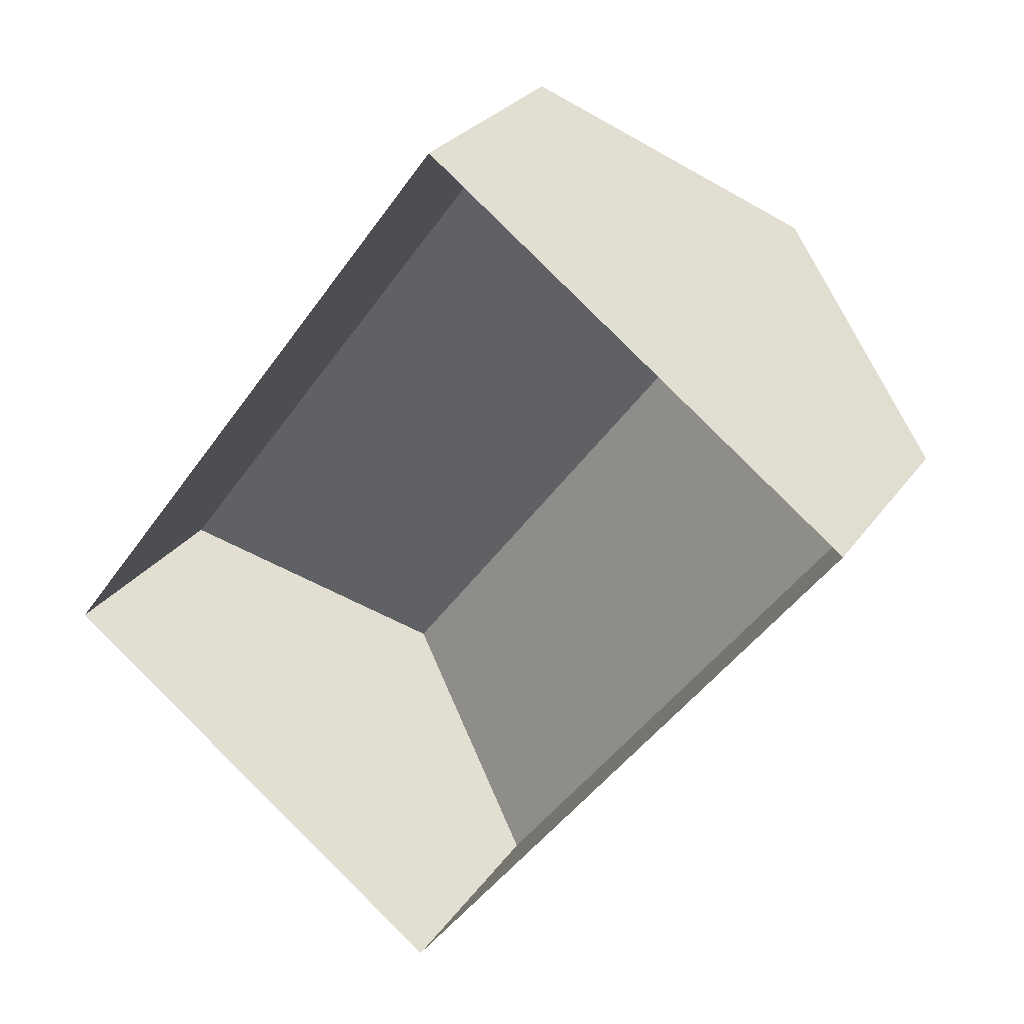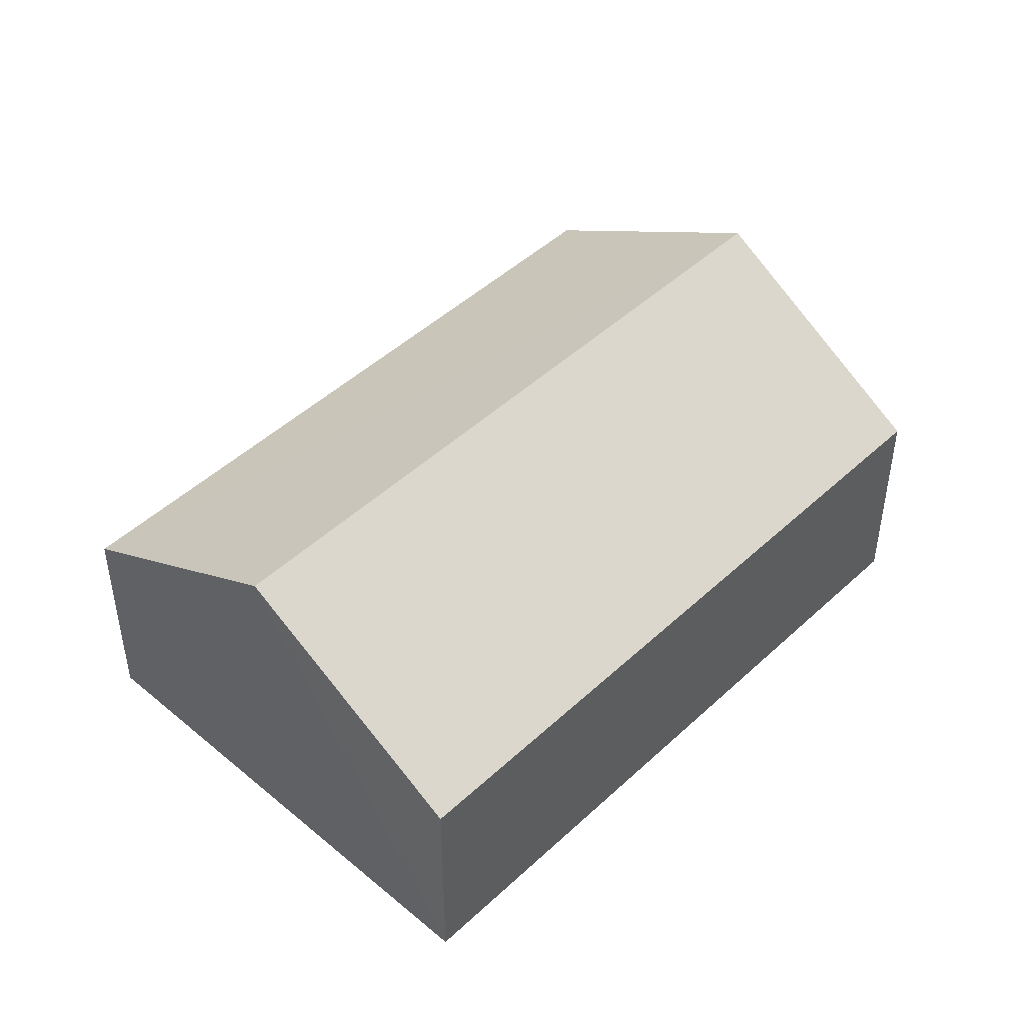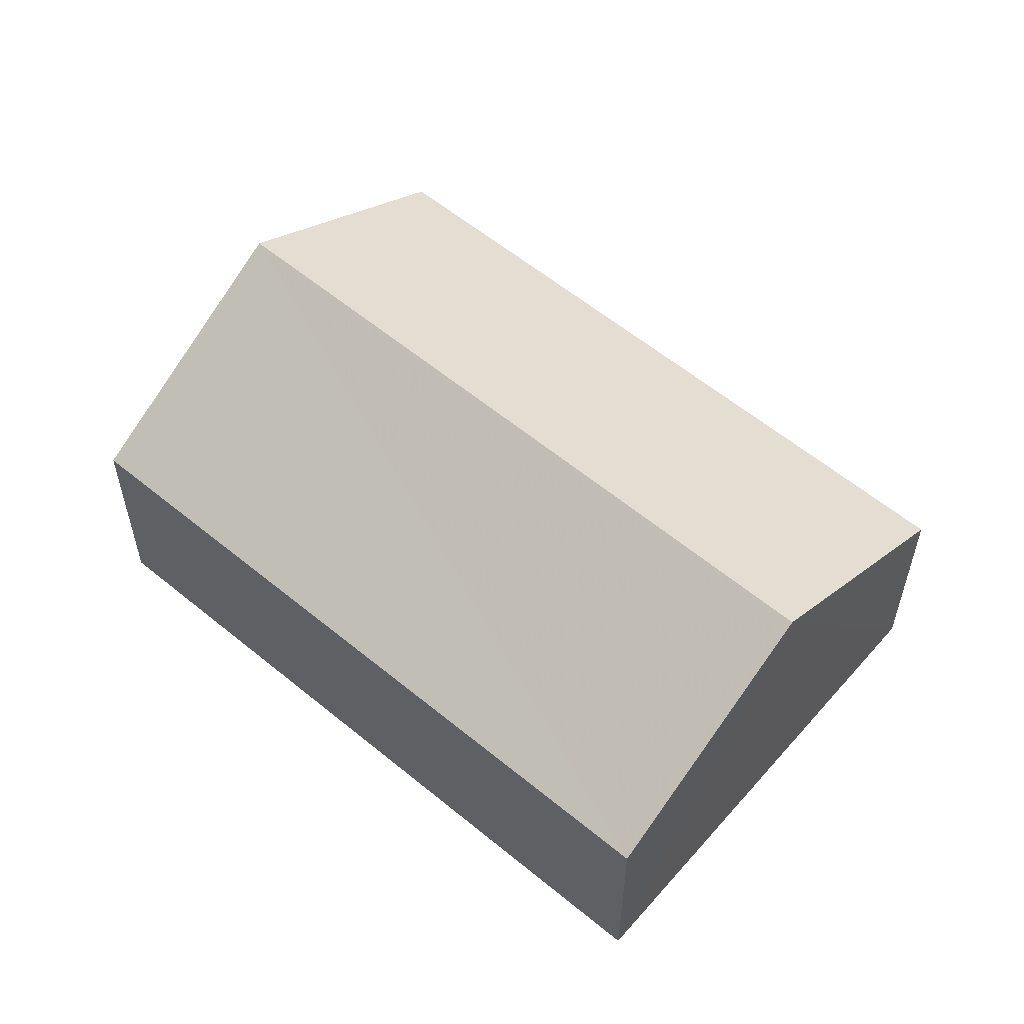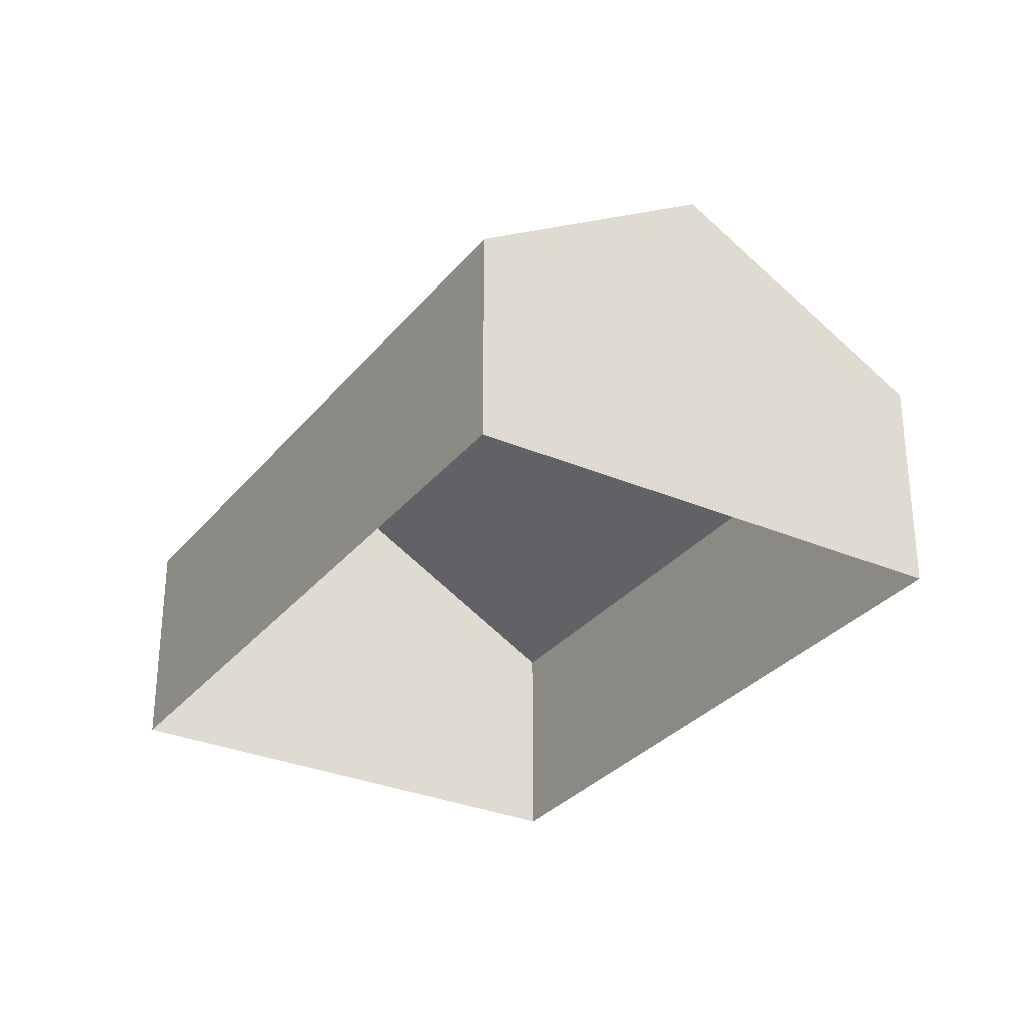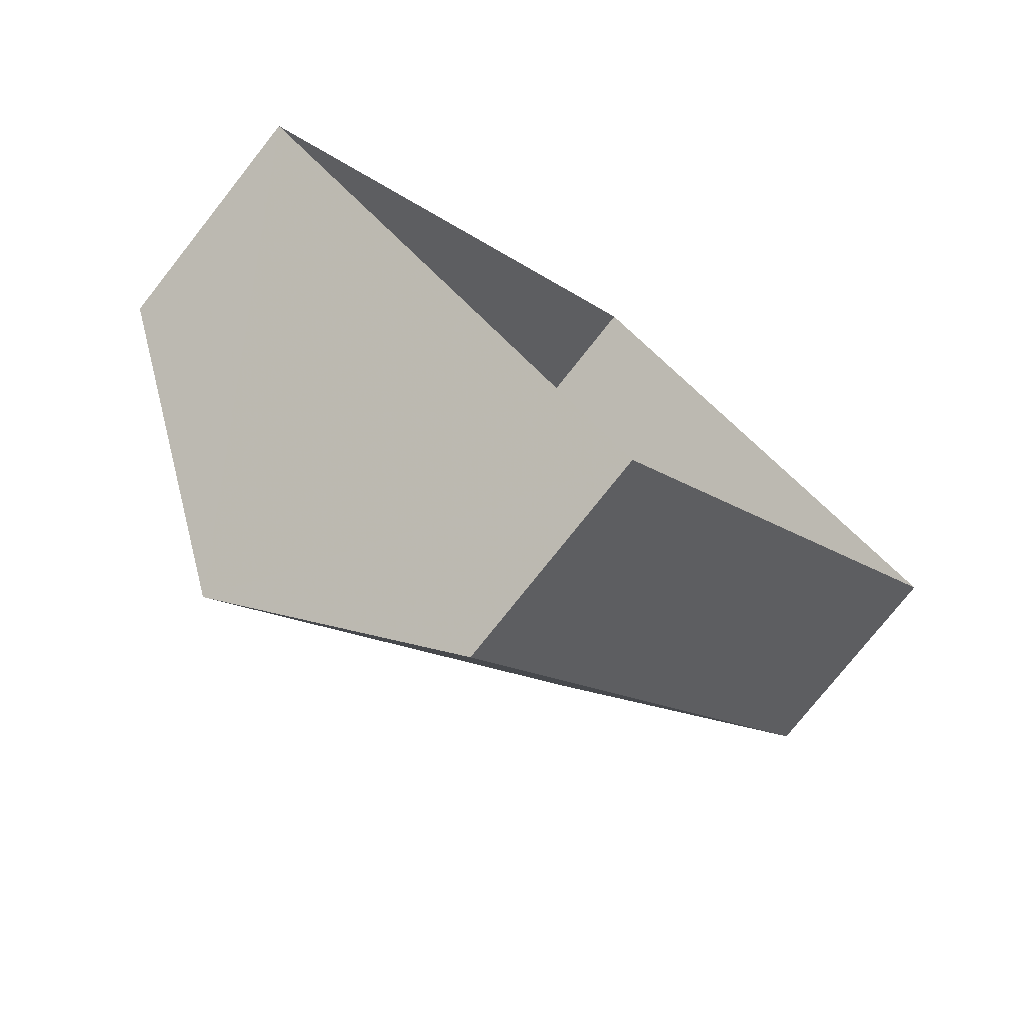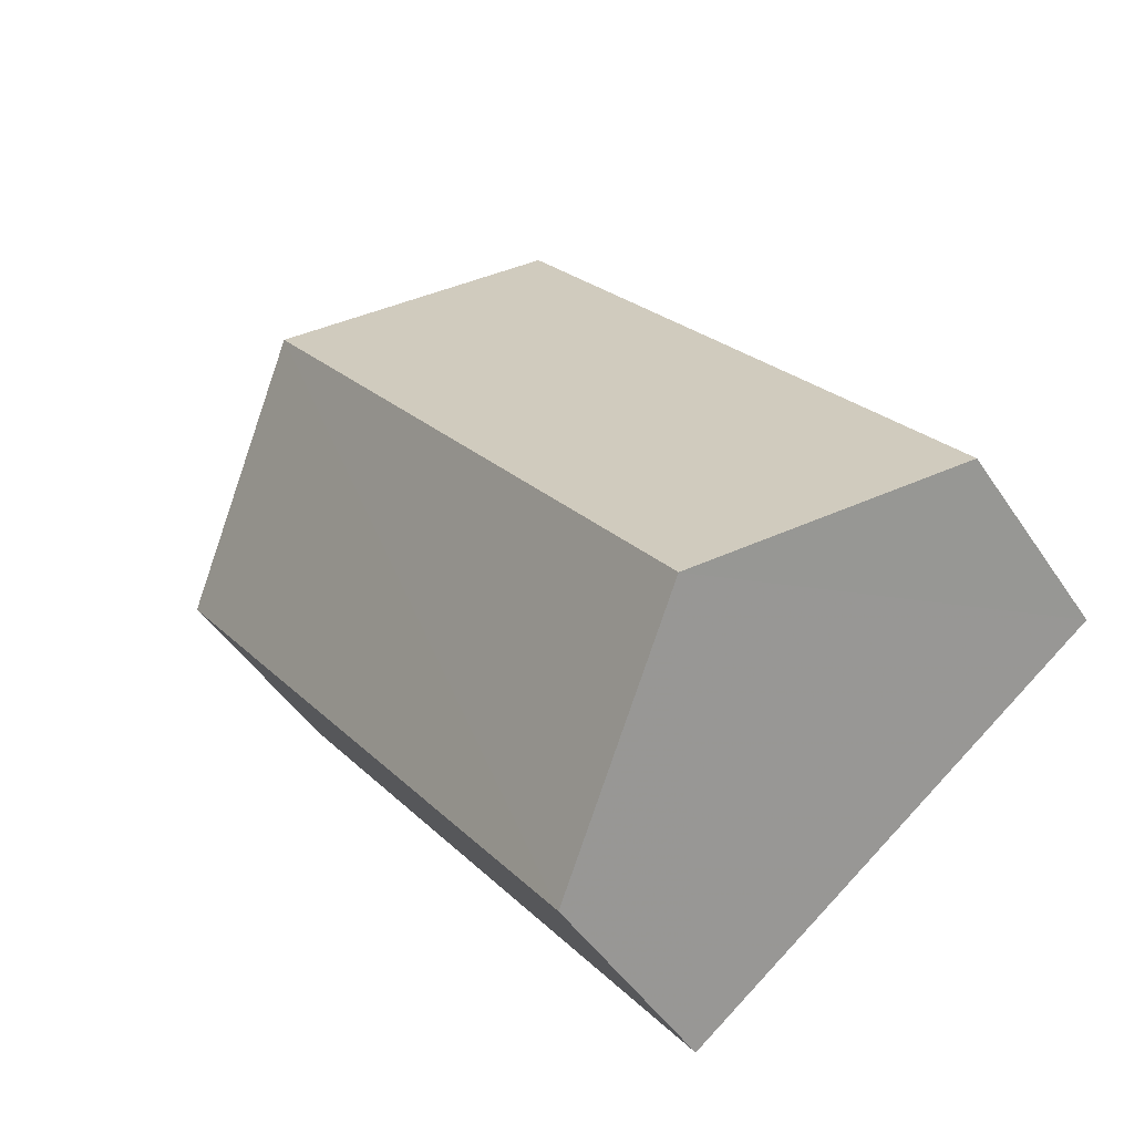
<metadata>
{"format":"obj","ext":"obj","renderer":"f3d","projection":"perspective","resolution":1024,"background":"white","views":[{"elev":27.3,"azim":-152.3,"up":"+Y"},{"elev":47.0,"azim":-99.7,"up":"+Z"},{"elev":57.9,"azim":-12.7,"up":"+Z"},{"elev":-30.7,"azim":5.1,"up":"+Z"},{"elev":-76.6,"azim":141.6,"up":"+Y"},{"elev":-47.0,"azim":31.8,"up":"+Y"}]}
</metadata>
<code>
v -2.196e+05 -1.233e+05 37.29
v -2.196e+05 -1.234e+05 37.29
v -2.196e+05 -1.233e+05 37.29
v -2.196e+05 -1.233e+05 37.29
v -2.196e+05 -1.234e+05 40.87
v -2.196e+05 -1.233e+05 39.44
v -2.196e+05 -1.233e+05 40.87
v -2.196e+05 -1.233e+05 39.44
v -2.196e+05 -1.234e+05 39.44
v -2.196e+05 -1.233e+05 39.44
f 1 2 3
f 1 4 2
f 5 6 7
f 5 8 6
f 7 9 5
f 7 10 9
f 6 1 7
f 1 3 7
f 3 10 7
f 8 4 1
f 6 8 1
f 9 2 5
f 2 4 5
f 4 8 5
f 10 3 2
f 9 10 2

</code>
